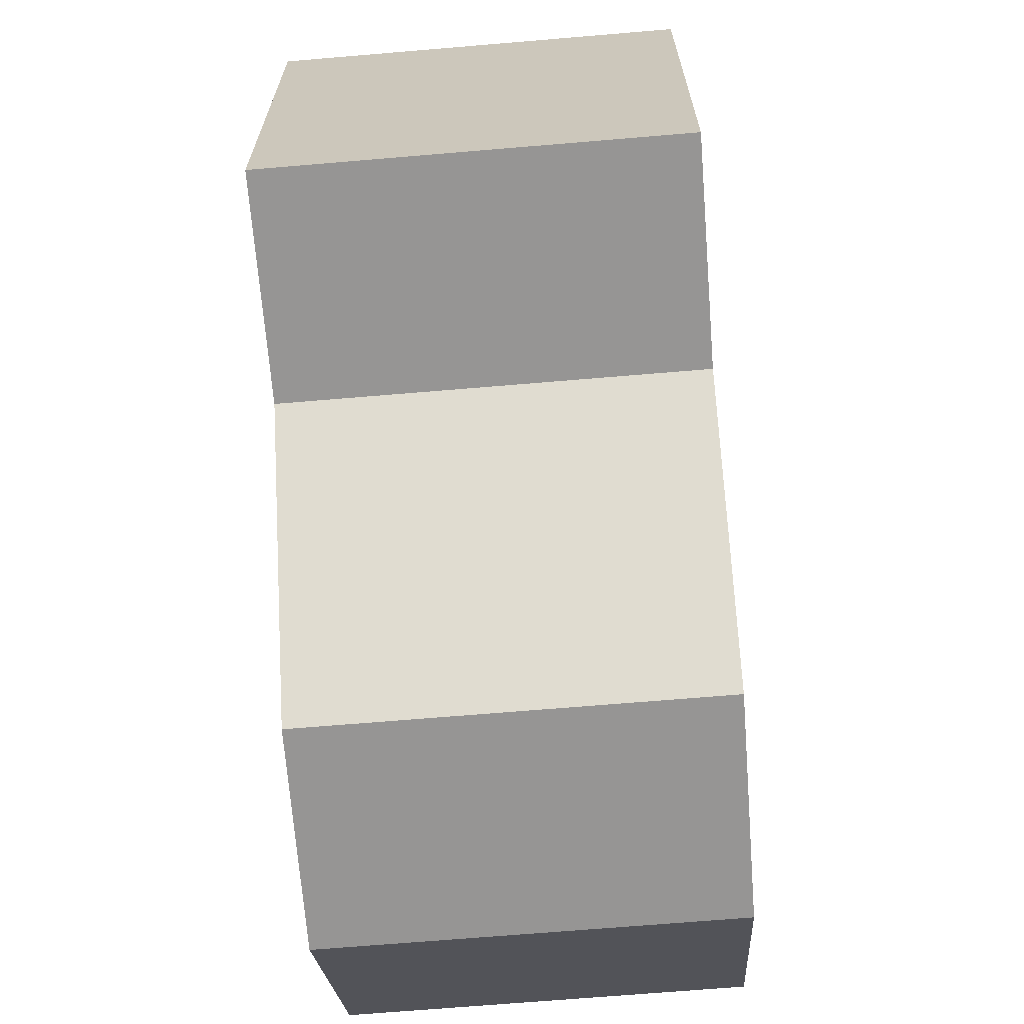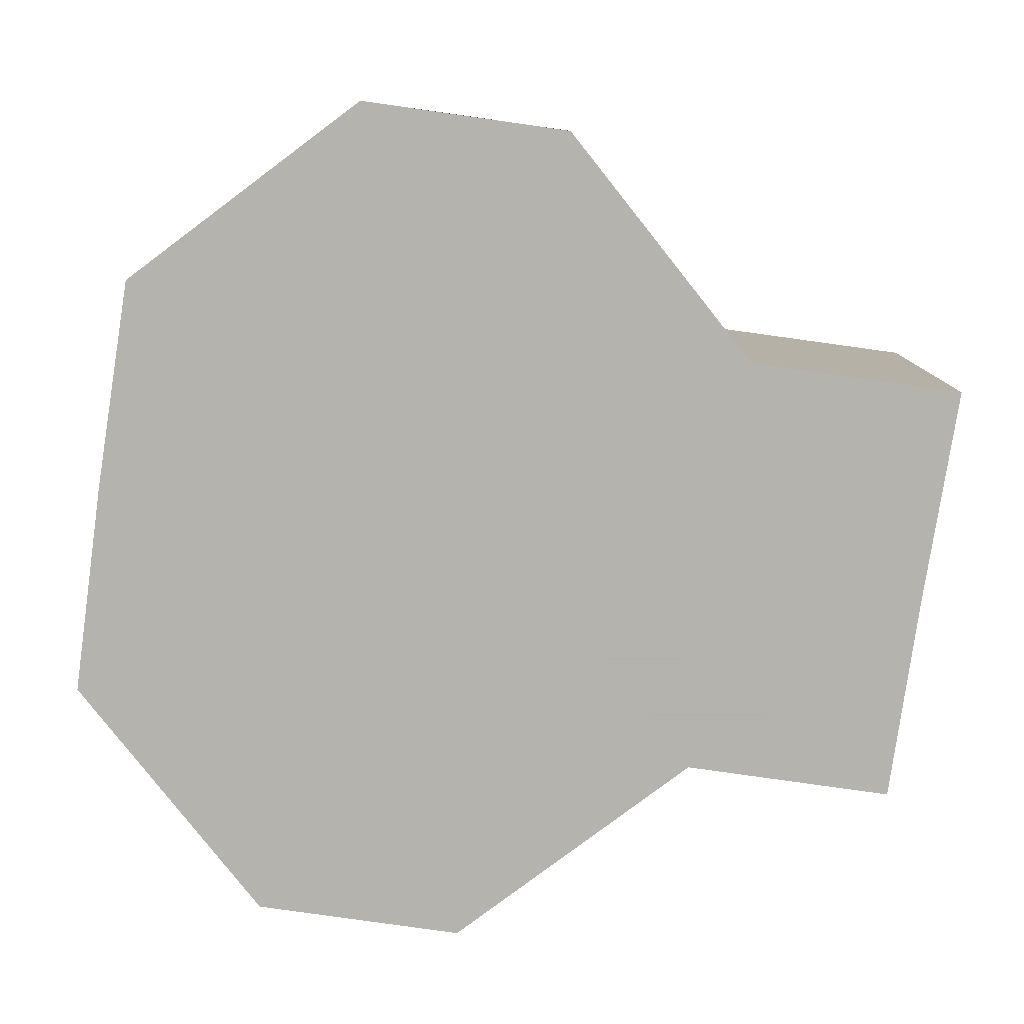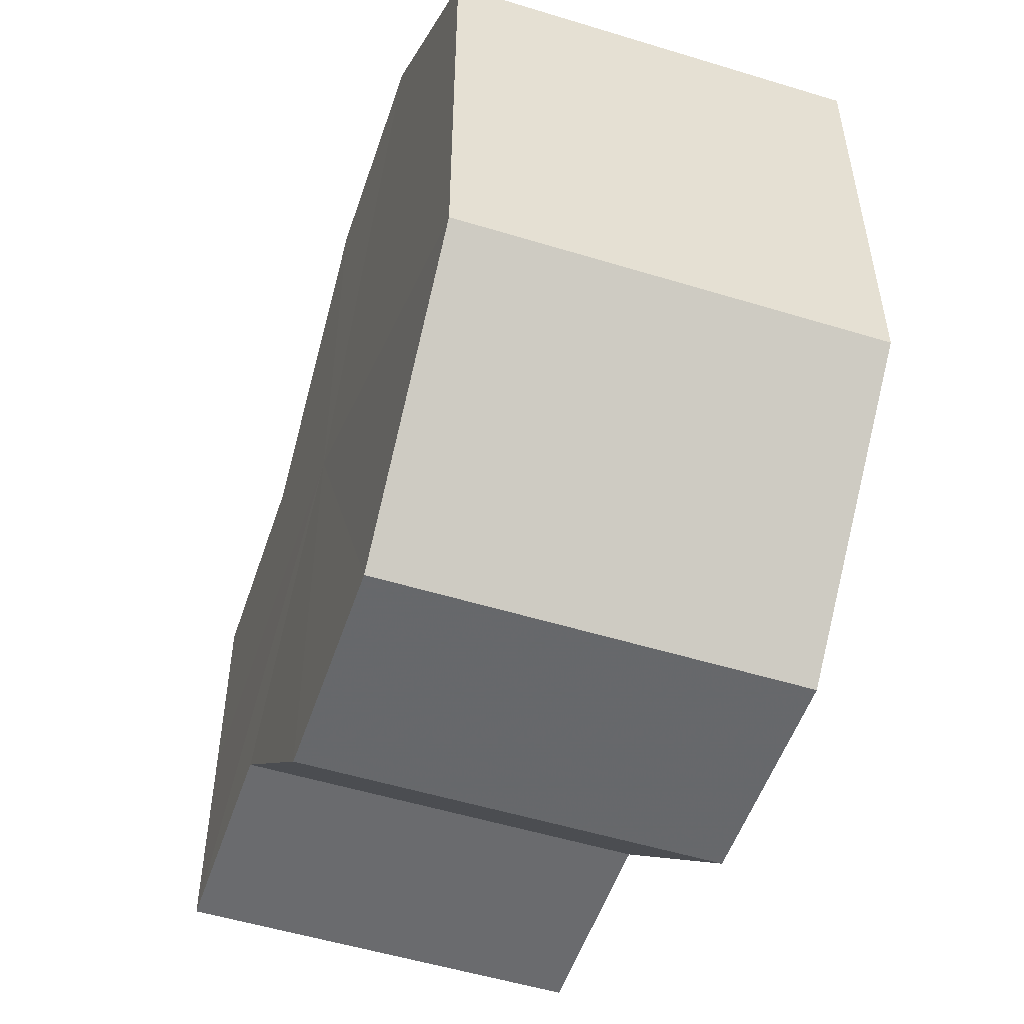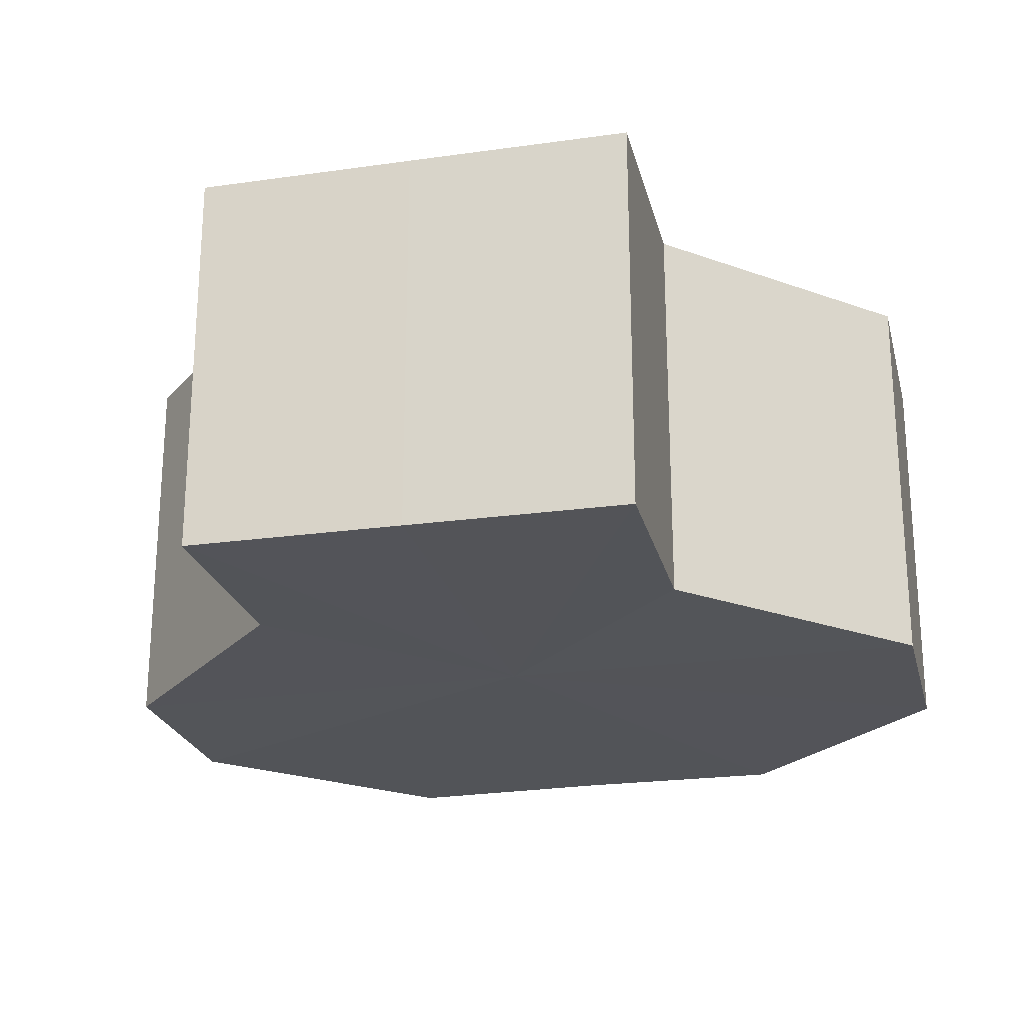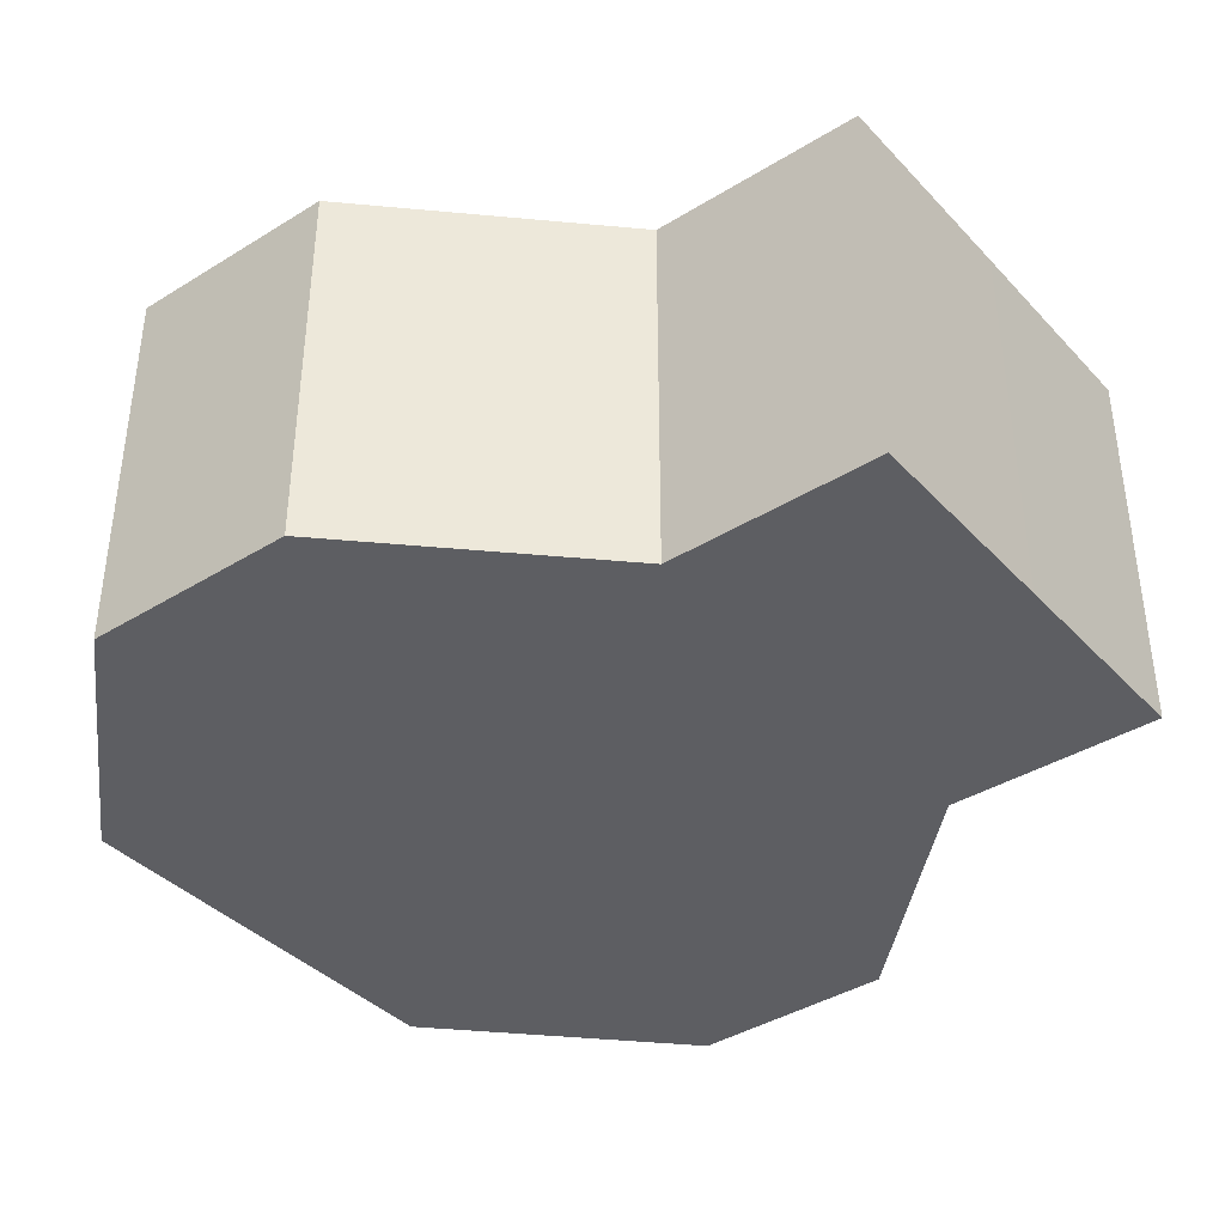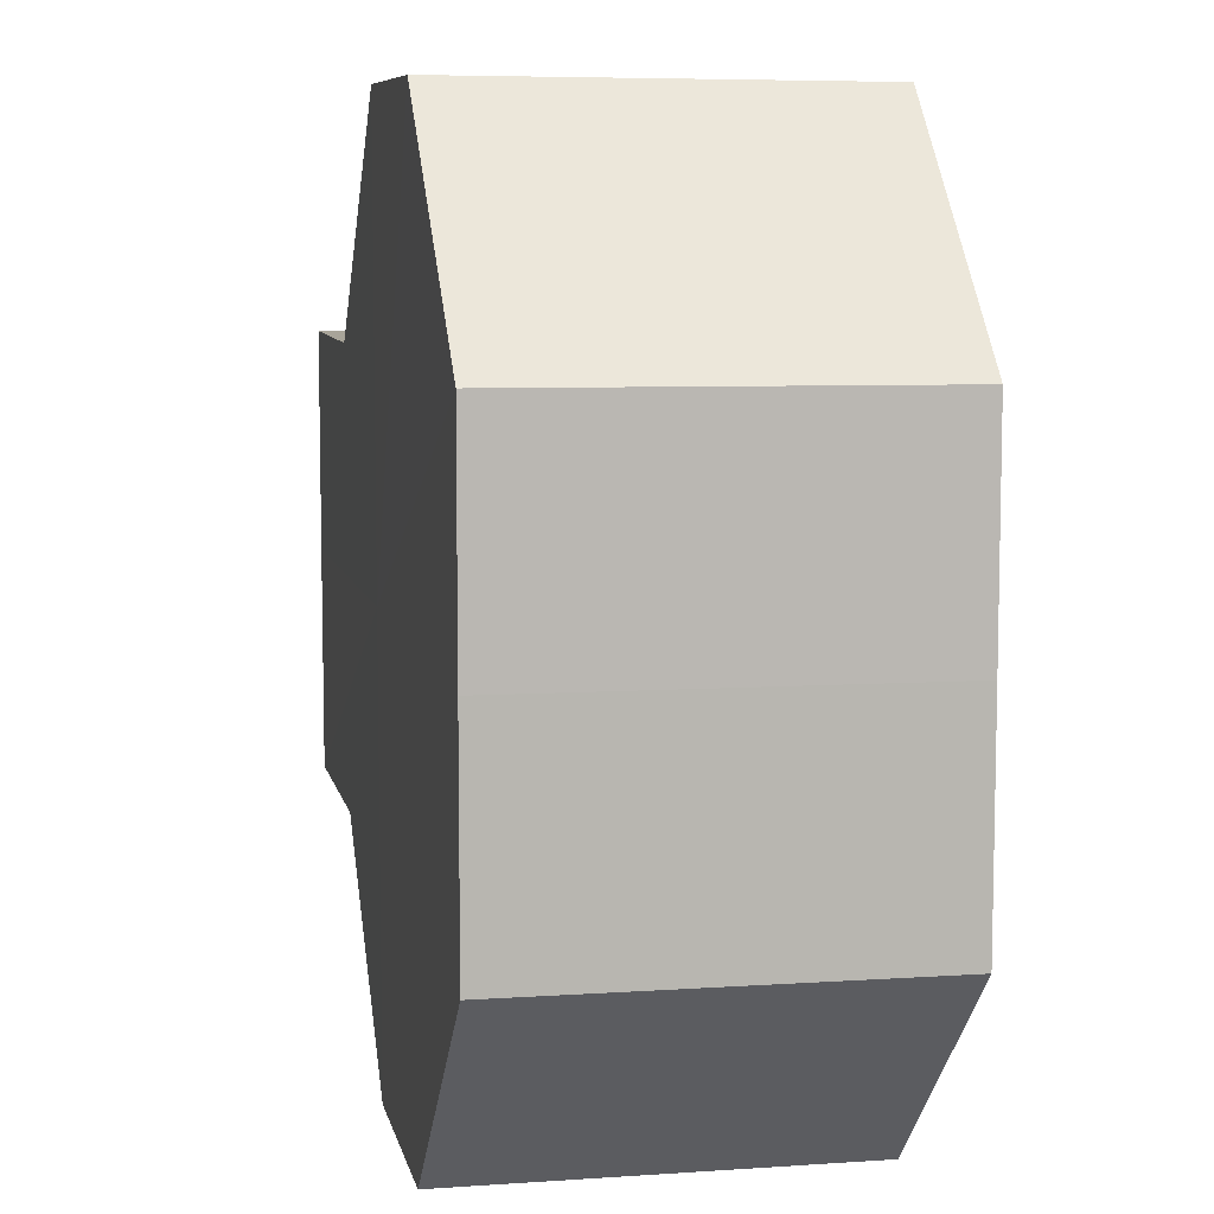
<metadata>
{"format":"obj","ext":"obj","renderer":"f3d","projection":"perspective","resolution":1024,"background":"white","views":[{"elev":-67.4,"azim":94.5,"up":"+Y"},{"elev":-80.0,"azim":-7.9,"up":"+Z"},{"elev":-52.5,"azim":-108.3,"up":"+Y"},{"elev":-23.5,"azim":103.6,"up":"+Z"},{"elev":-39.0,"azim":37.9,"up":"+Z"},{"elev":8.1,"azim":-101.8,"up":"+Y"}]}
</metadata>
<code>
o 28367
v 2236 1883 13.83
v 2236 1883 13.83
v 2236 1883 13.85
v 2236 1883 13.83
v 2236 1883 13.85
v 2236 1883 13.83
v 2236 1883 13.85
v 2236 1883 13.83
v 2236 1883 13.85
v 2236 1883 13.83
v 2236 1883 13.85
v 2236 1883 13.83
v 2236 1883 13.85
v 2236 1883 13.83
v 2236 1883 13.85
v 2236 1883 13.83
v 2236 1883 13.85
v 2236 1883 13.83
v 2236 1883 13.85
v 2236 1883 13.83
v 2236 1883 13.85
v 2236 1883 13.83
v 2236 1883 13.85
v 2236 1883 13.83
v 2236 1883 13.85
v 2236 1883 13.83
v 2236 1883 13.85
v 2236 1883 13.83
v 2236 1883 13.85
v 2236 1883 13.83
v 2236 1883 13.85
v 2236 1883 13.83
v 2236 1883 13.85
v 2236 1883 13.83
v 2236 1883 13.85
v 2236 1883 13.83
v 2236 1883 13.85
v 2236 1883 13.83
v 2236 1883 13.85
v 2236 1883 13.83
v 2236 1883 13.85
v 2236 1883 13.83
v 2236 1883 13.83
v 2236 1883 13.83
v 2236 1883 13.83
v 2236 1883 13.83
v 2236 1883 13.83
v 2236 1883 13.83
v 2236 1883 13.83
v 2236 1883 13.83
v 2236 1883 13.83
v 2236 1883 13.83
v 2236 1883 13.83
v 2236 1883 13.85
v 2236 1883 13.85
v 2236 1883 13.85
v 2236 1883 13.83
v 2236 1883 13.83
v 2236 1883 13.83
v 2236 1883 13.83
v 2236 1883 13.85
v 2236 1883 13.85
v 2236 1883 13.85
v 2236 1883 13.85
v 2236 1883 13.85
v 2236 1883 13.85
v 2236 1883 13.85
v 2236 1883 13.85
v 2236 1883 13.85
v 2236 1883 13.85
v 2236 1883 13.85
v 2236 1883 13.85
v 2236 1883 13.85
v 2236 1883 13.85
f 1 2 3
f 2 4 5
f 6 1 7
f 4 8 9
f 10 6 11
f 8 12 13
f 12 14 15
f 16 10 17
f 18 16 19
f 20 18 21
f 21 22 23
f 23 24 25
f 25 26 27
f 27 28 29
f 29 30 31
f 31 32 33
f 33 34 35
f 35 36 37
f 37 38 39
f 39 40 41
f 42 40 43
f 42 44 40
f 42 43 45
f 42 45 46
f 42 46 47
f 42 47 48
f 42 48 49
f 42 49 50
f 42 50 51
f 42 51 52
f 42 53 44
f 42 52 53
f 54 53 55
f 56 57 54
f 58 59 56
f 59 60 61
f 62 63 64
f 62 65 63
f 62 64 66
f 62 67 65
f 62 66 68
f 62 69 67
f 62 68 70
f 62 71 69
f 62 70 72
f 62 73 71
f 62 72 74
f 62 74 73

</code>
